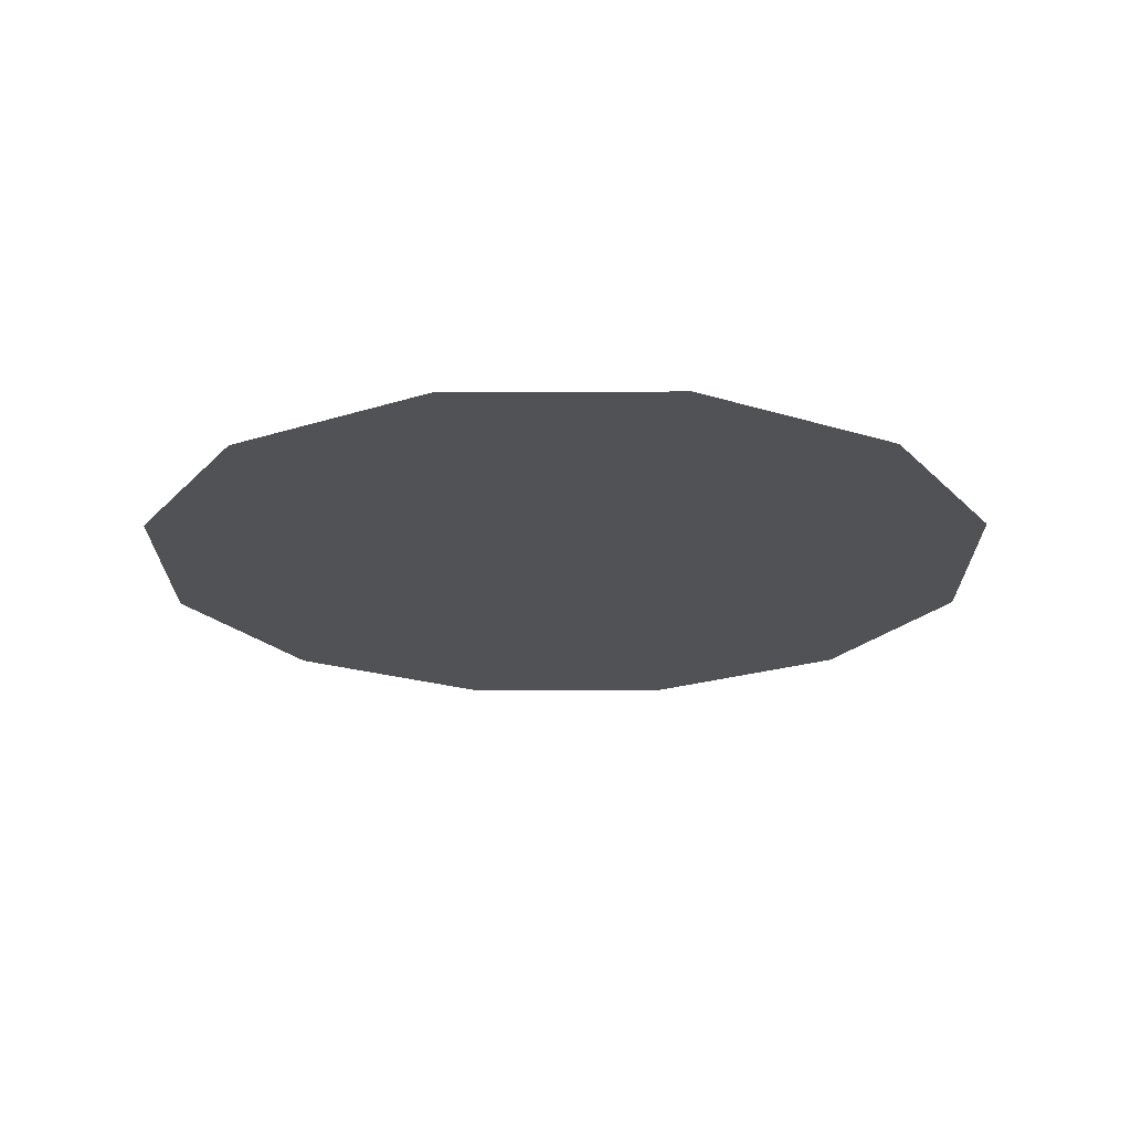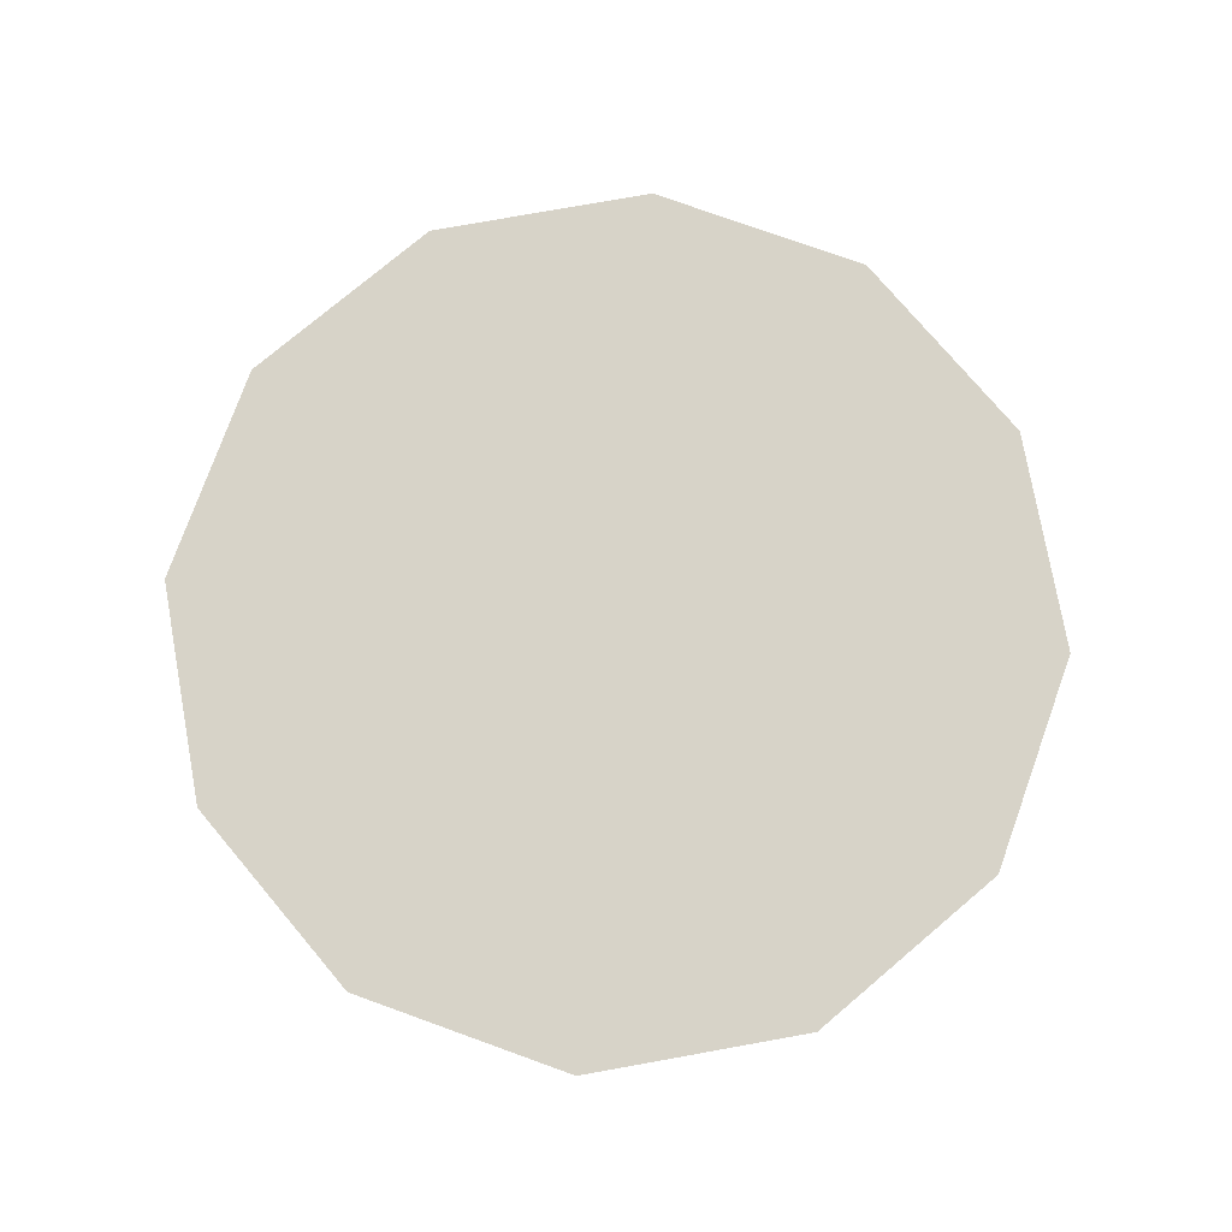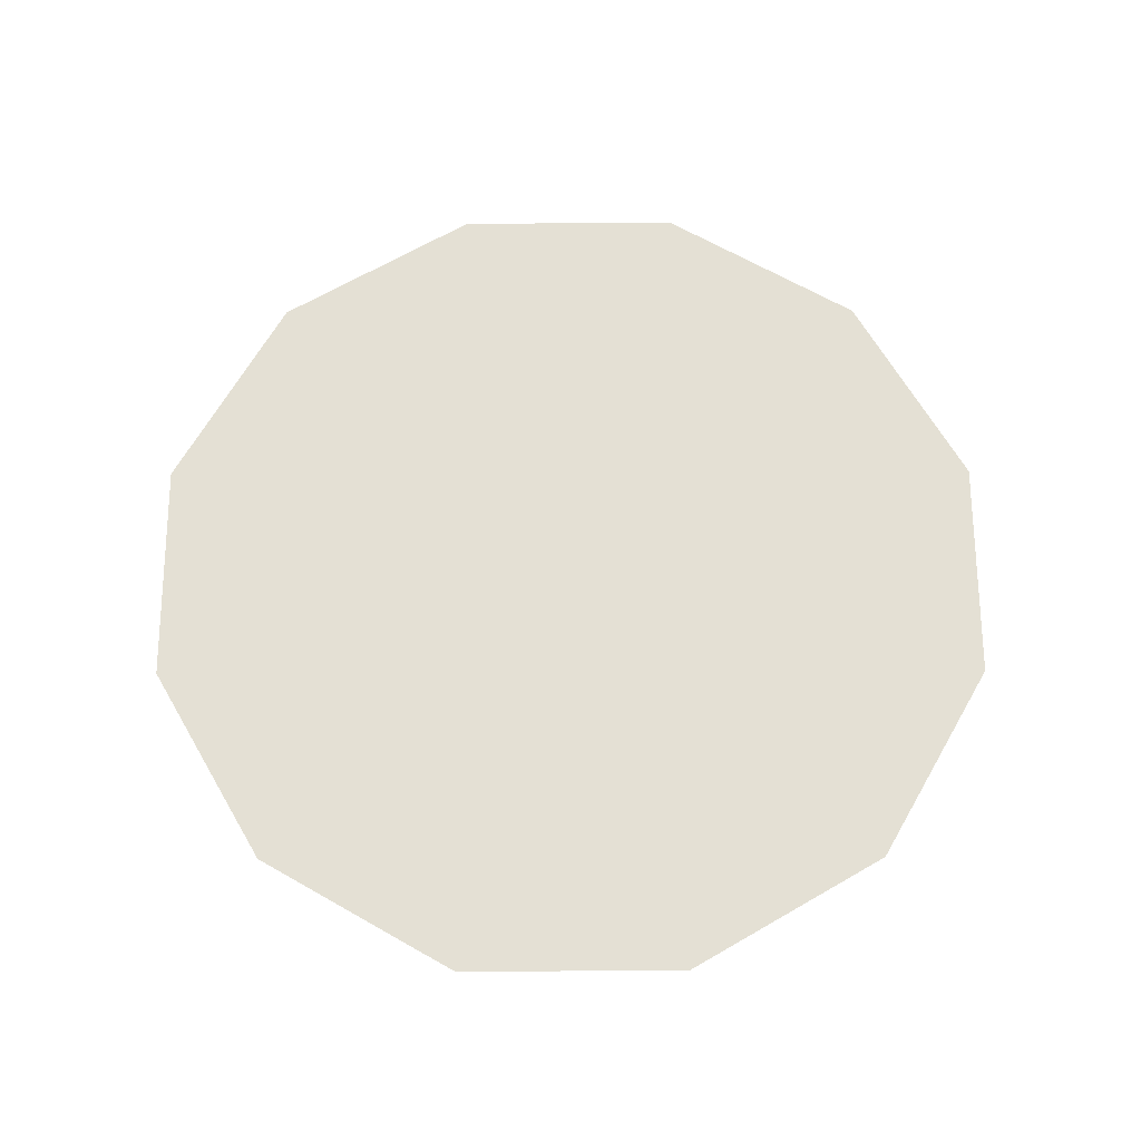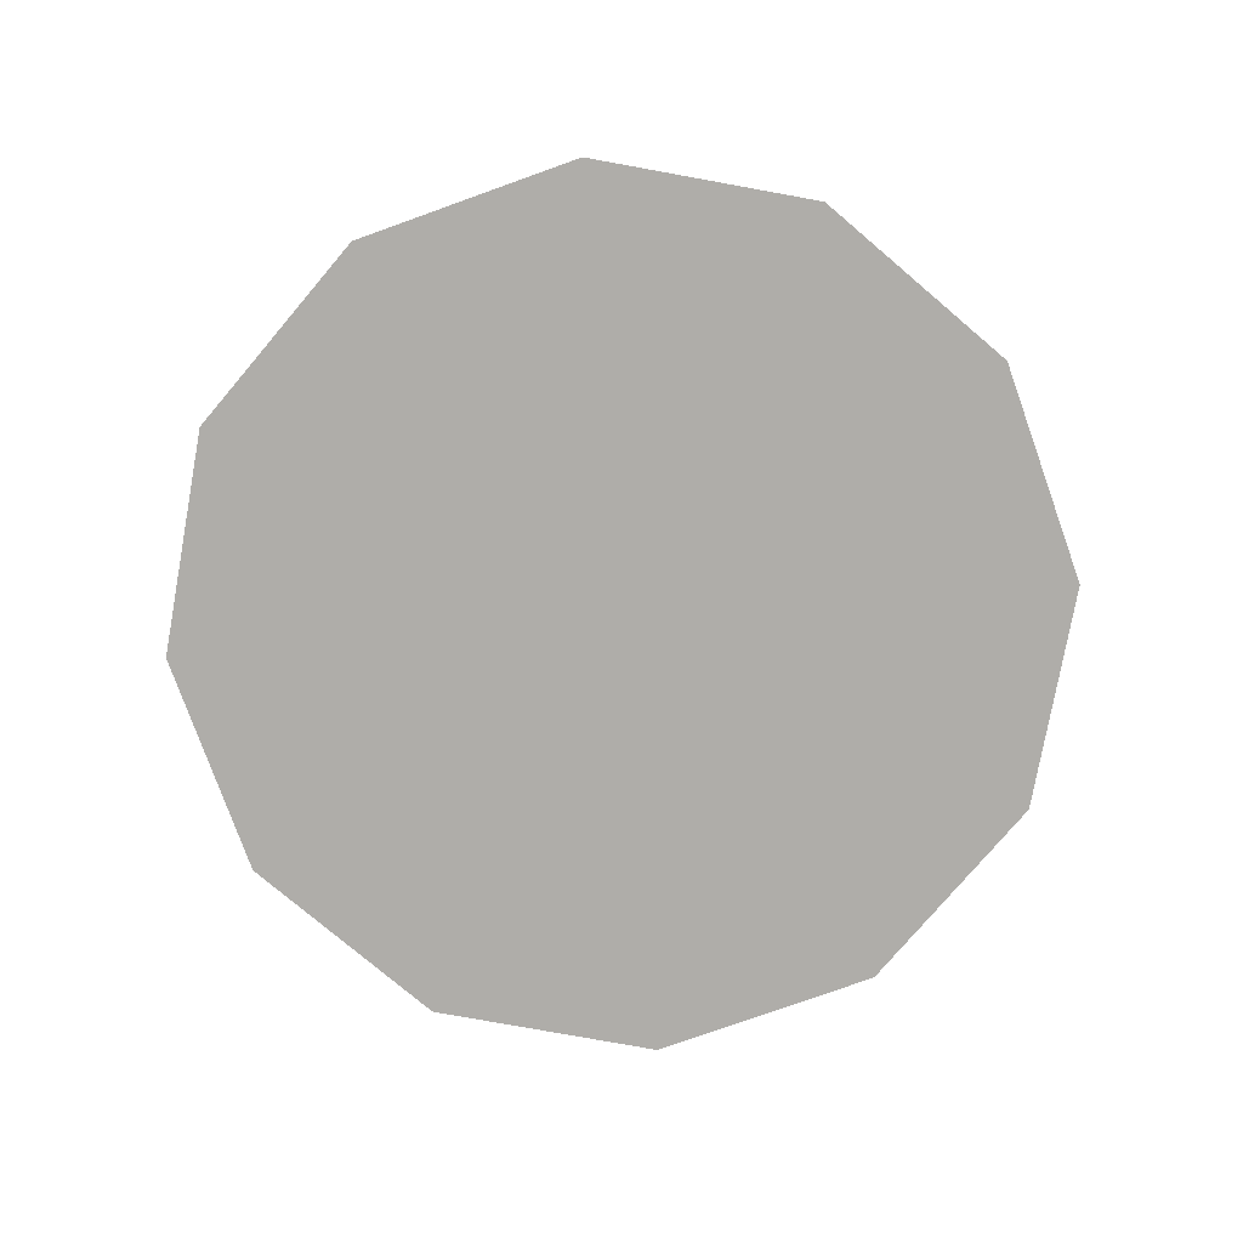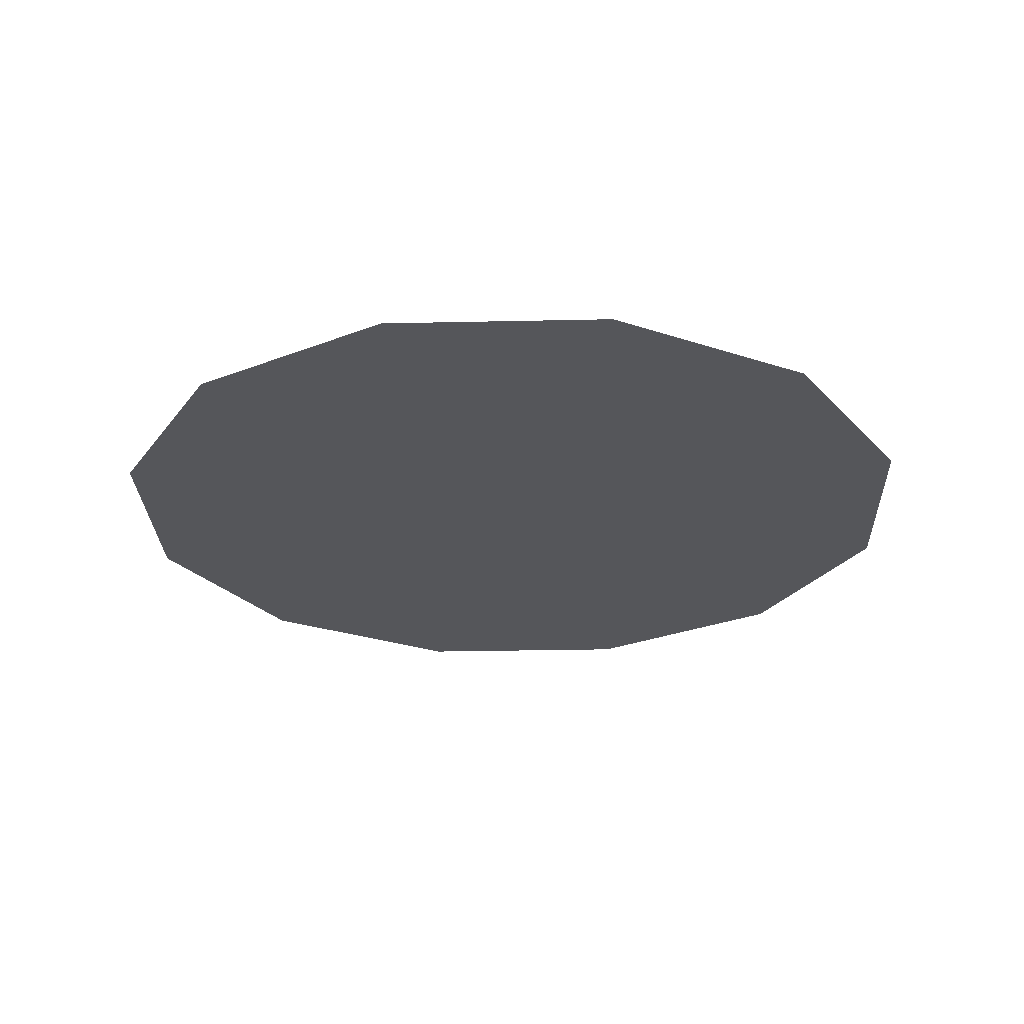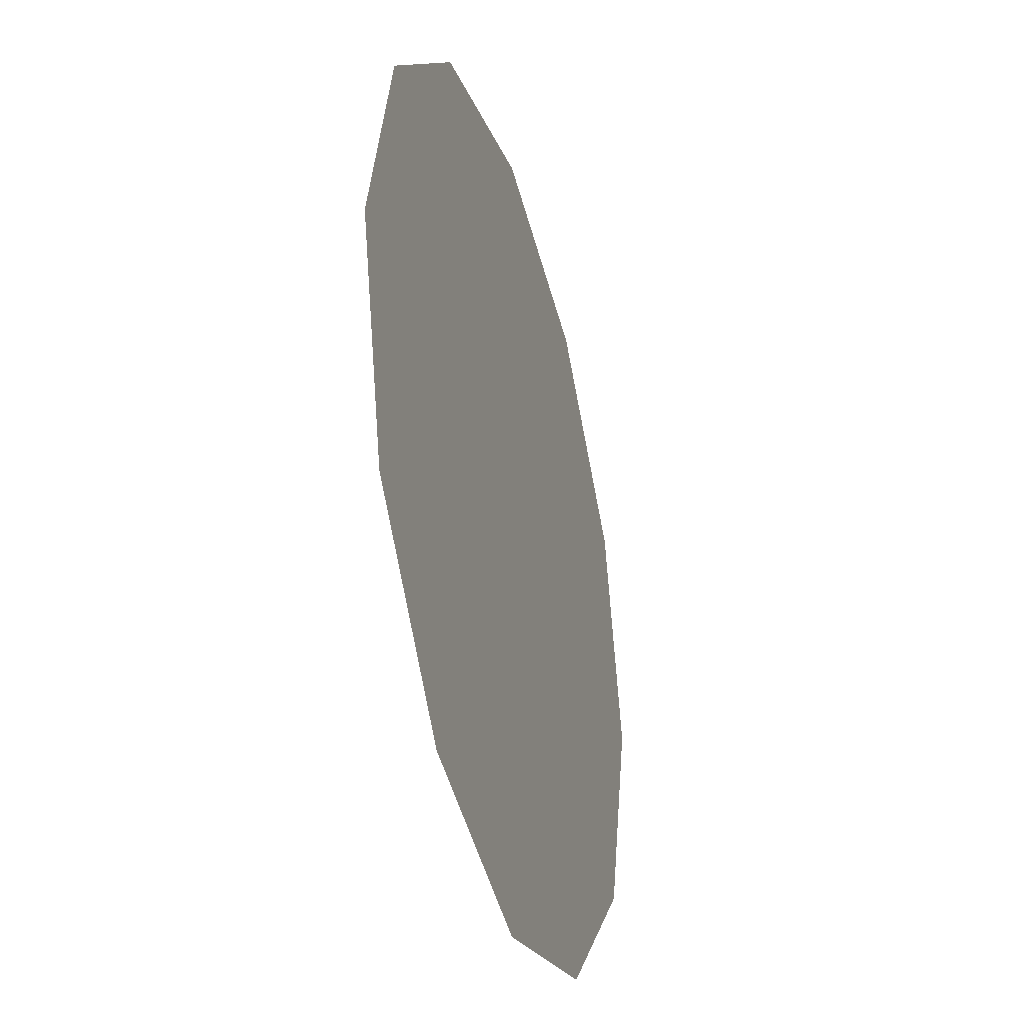
<metadata>
{"format":"obj","ext":"obj","renderer":"f3d","projection":"perspective","resolution":1024,"background":"white","views":[{"elev":-21.1,"azim":45.3,"up":"+Z"},{"elev":76.6,"azim":4.8,"up":"+Z"},{"elev":66.2,"azim":104.8,"up":"+Z"},{"elev":-77.3,"azim":34.7,"up":"+Z"},{"elev":-26.1,"azim":77.0,"up":"+Z"},{"elev":-35.3,"azim":105.7,"up":"+Y"}]}
</metadata>
<code>
o S_P
o pipe
v 0.2678 -0.1546 -0.5
v 0.2678 0.1546 -0.5
v 0.3092 0 -0.5
v 0 0.3092 -0.5
v 0.1546 0.2678 -0.5
v -0.2678 -0.1546 -0.5
v 0 -0.3092 -0.5
v 0.1546 -0.2678 -0.5
v -0.1546 -0.2678 -0.5
v -0.2678 0.1546 -0.5
v -0.3092 0 -0.5
v -0.1546 0.2678 -0.5
f 1 2 3
f 4 2 1
f 4 5 2
f 4 1 6
f 6 1 7
f 7 1 8
f 6 7 9
f 4 6 10
f 10 6 11
f 4 10 12

</code>
